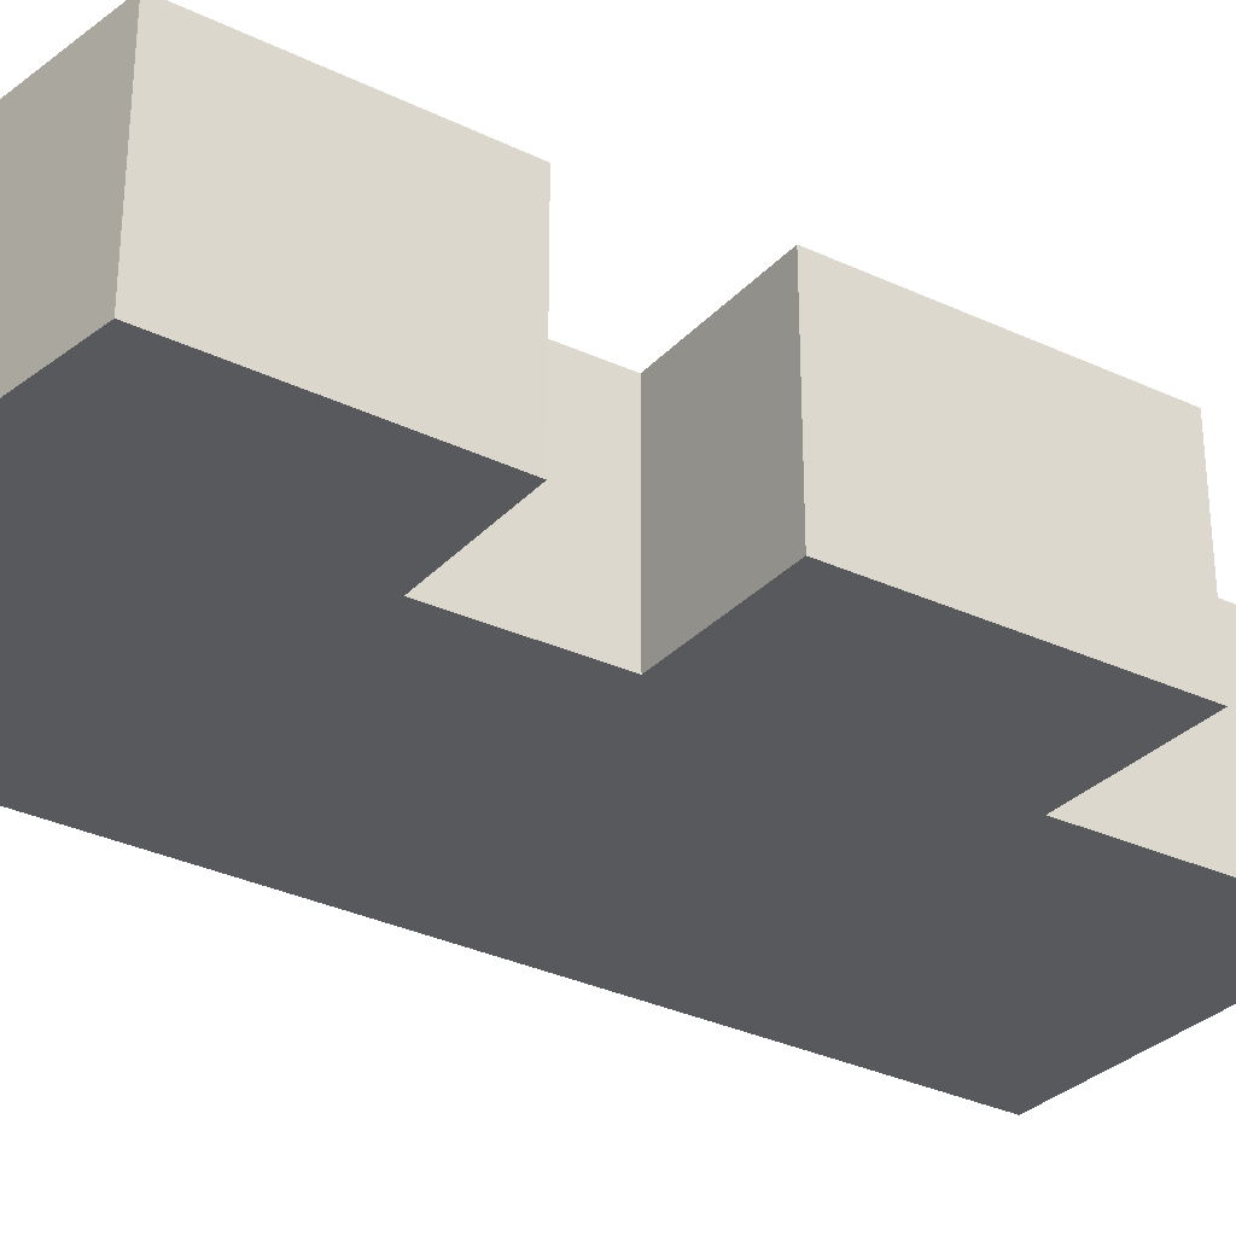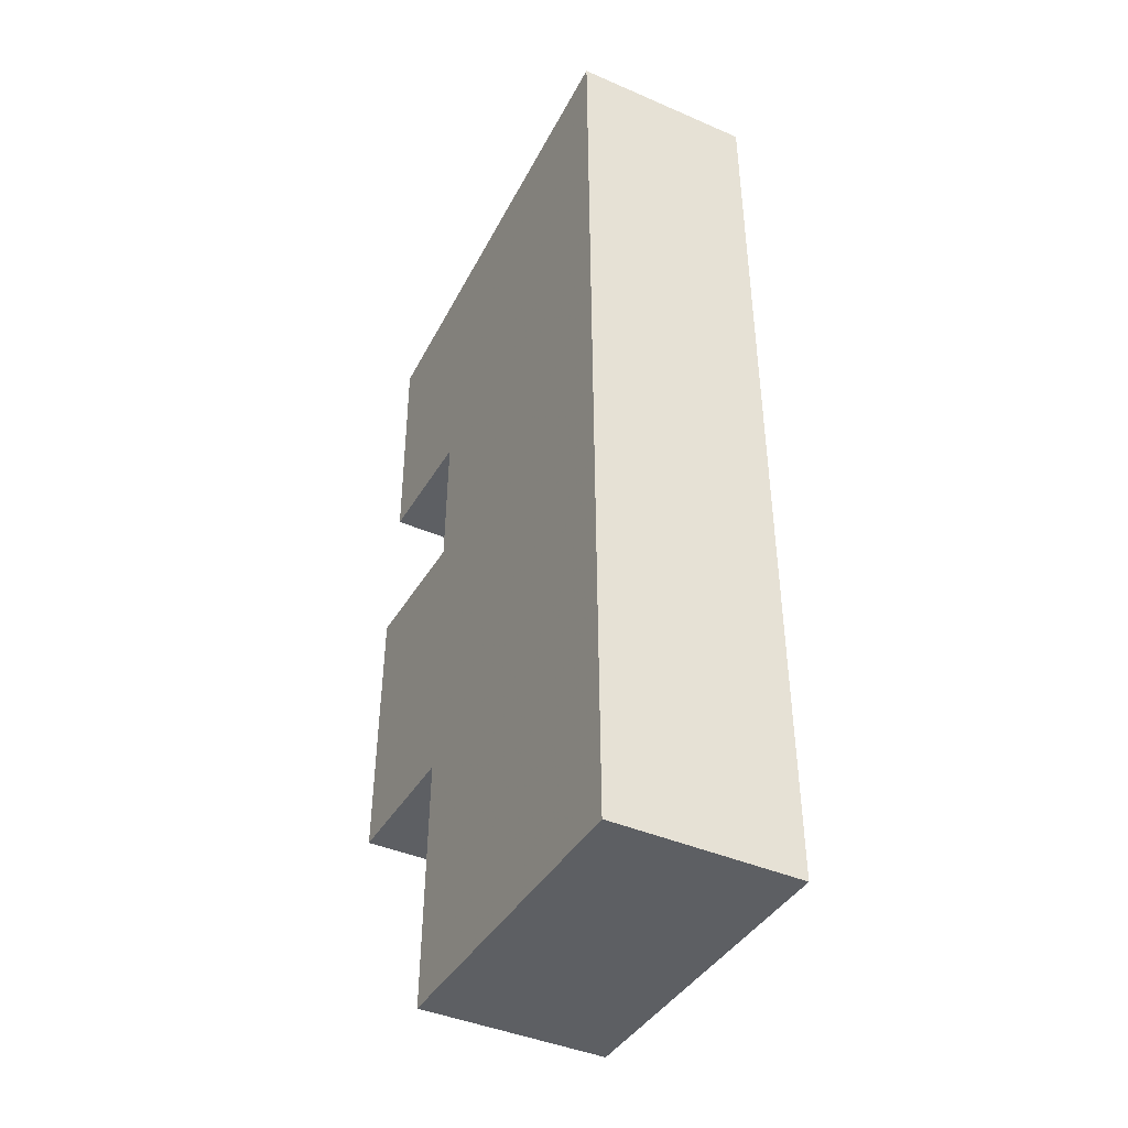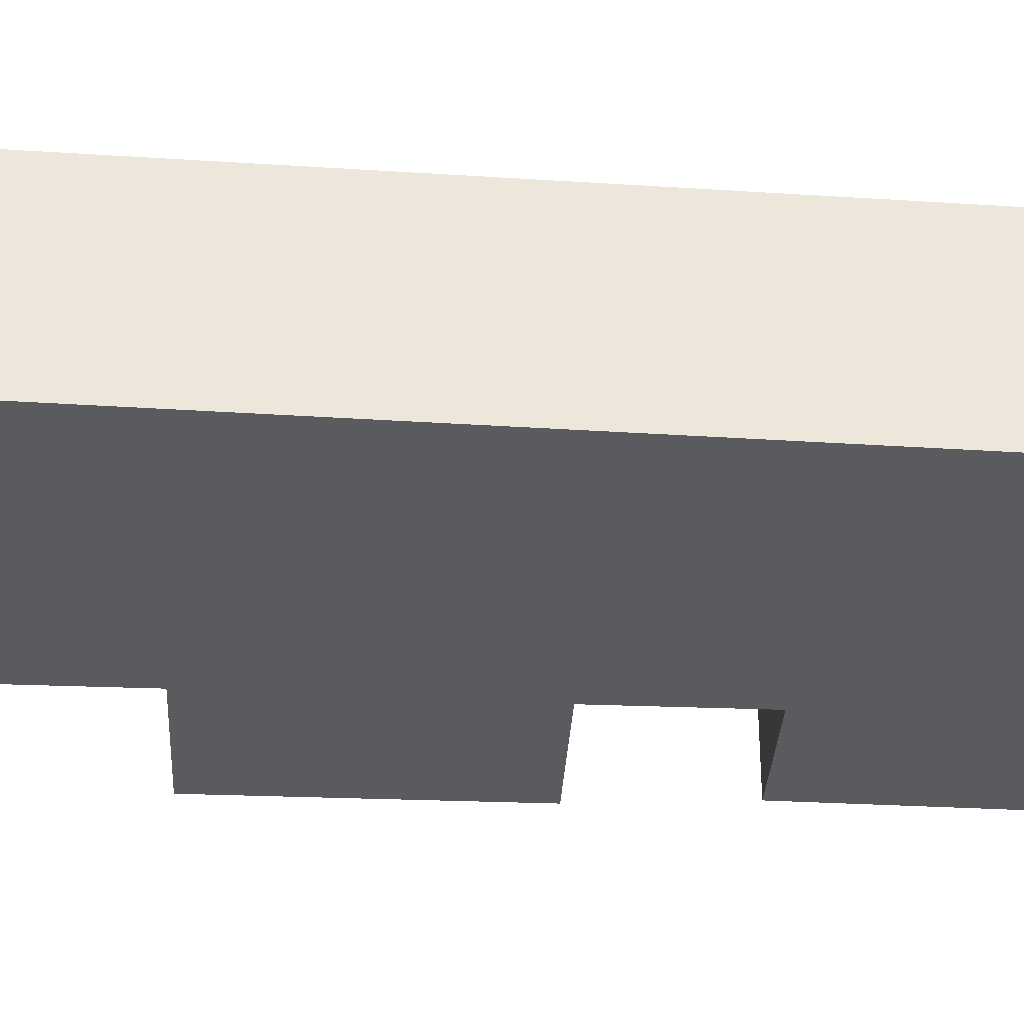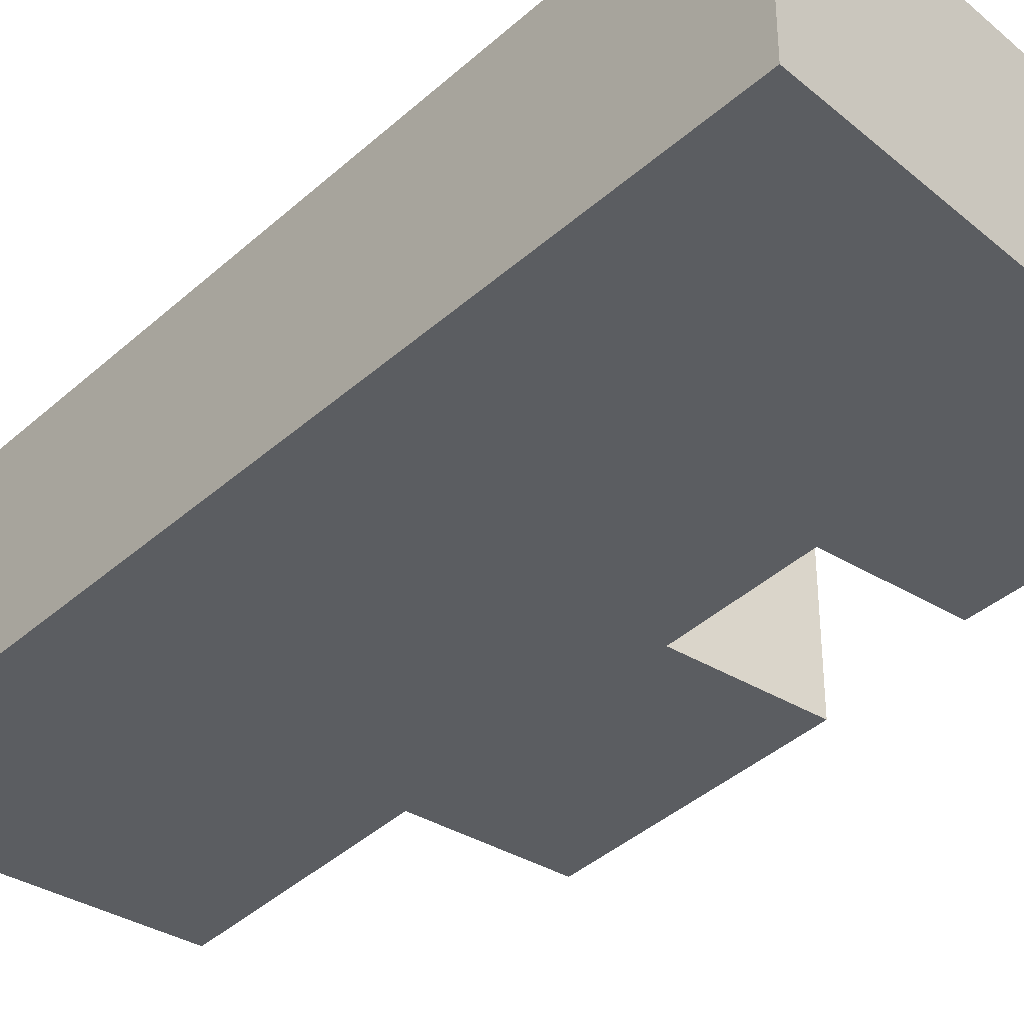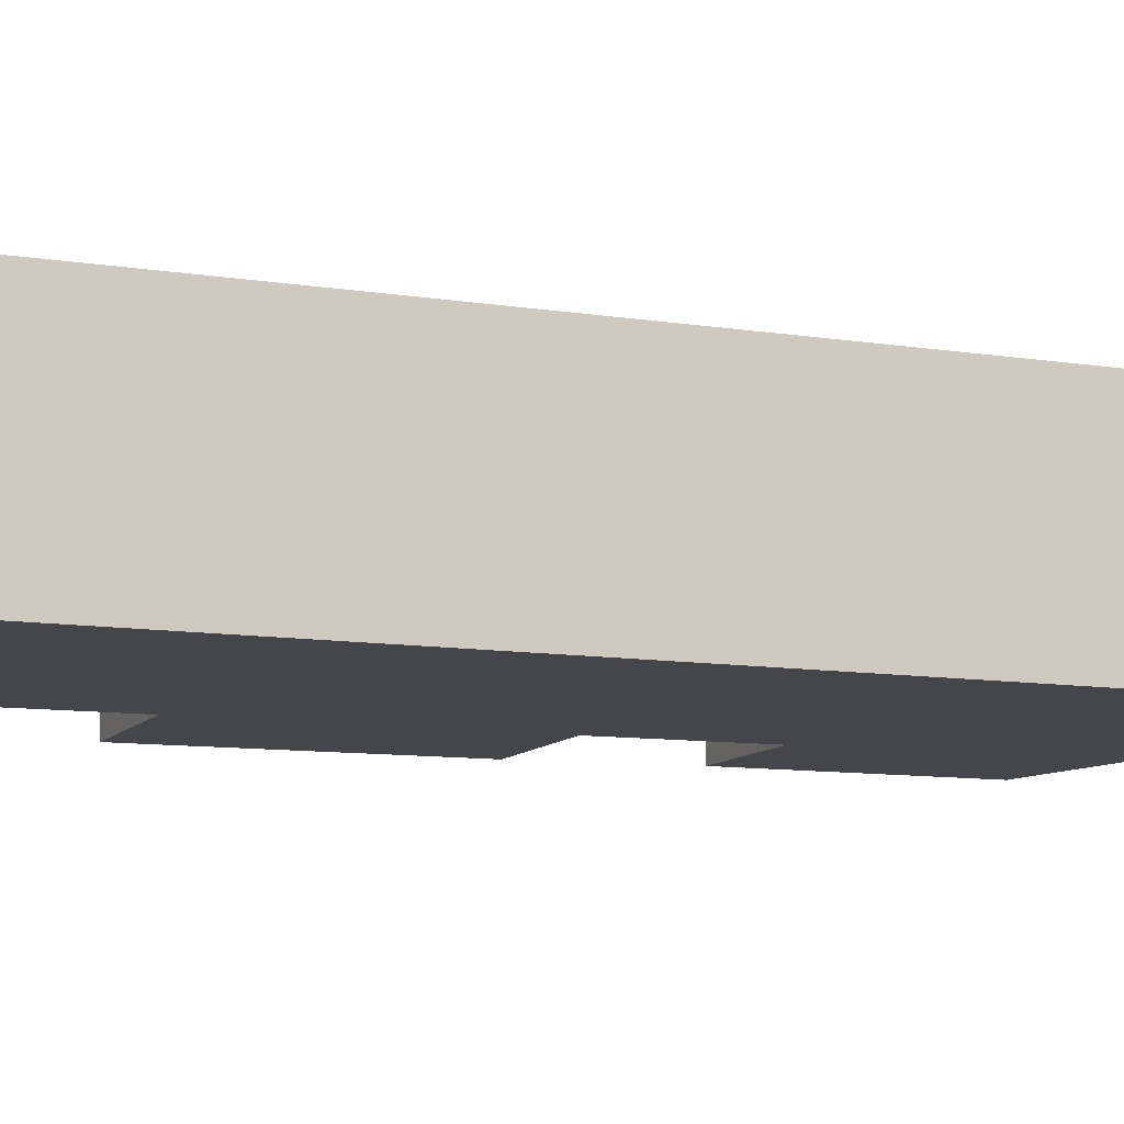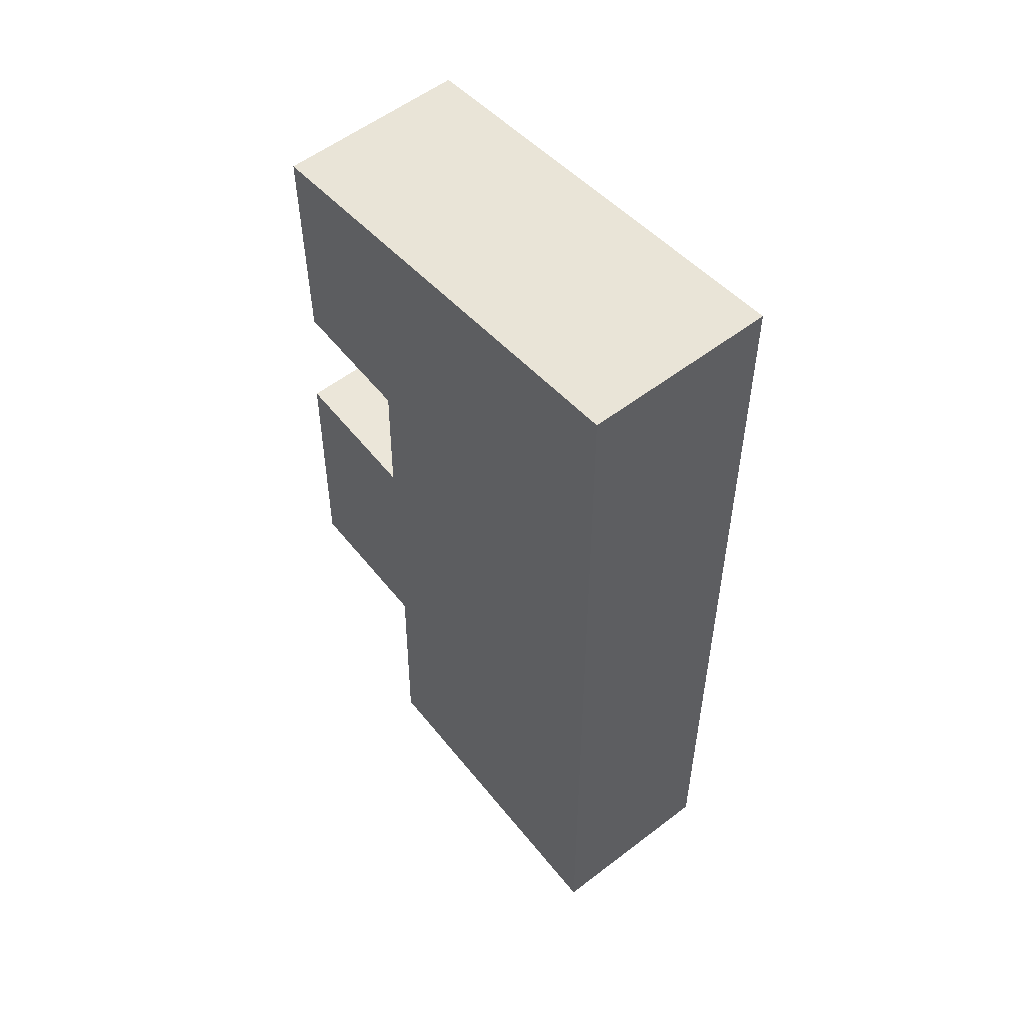
<metadata>
{"format":"obj","ext":"obj","renderer":"f3d","projection":"perspective","resolution":1024,"background":"white","views":[{"elev":-30.2,"azim":54.7,"up":"+Y"},{"elev":-41.6,"azim":-117.7,"up":"+Z"},{"elev":-33.0,"azim":-94.5,"up":"+Y"},{"elev":-36.1,"azim":-40.1,"up":"+Y"},{"elev":-9.7,"azim":-112.4,"up":"+Y"},{"elev":56.4,"azim":-128.6,"up":"+Z"}]}
</metadata>
<code>
v 2.025 -0.1404 -6.69
v 2.026 -0.1404 -6.543
v 2.074 -0.1404 -6.588
v 2.074 -0.1404 -6.609
v 2.075 -0.1404 -6.65
v 2.075 -0.1404 -6.689
v 2.094 -0.1404 -6.587
v 2.094 -0.1404 -6.552
v 2.096 -0.1404 -6.609
v 2.097 -0.1404 -6.65
v 2.074 -0.1686 -6.588
v 2.026 -0.1686 -6.543
v 2.025 -0.1686 -6.69
v 2.074 -0.1686 -6.609
v 2.075 -0.1686 -6.65
v 2.075 -0.1686 -6.689
v 2.094 -0.1686 -6.552
v 2.094 -0.1686 -6.587
v 2.096 -0.1686 -6.609
v 2.097 -0.1686 -6.65
v 2.075 -0.1686 -6.65
v 2.075 -0.1686 -6.689
v 2.075 -0.1404 -6.689
v 2.075 -0.1404 -6.65
v 2.097 -0.1686 -6.65
v 2.075 -0.1686 -6.65
v 2.075 -0.1404 -6.65
v 2.097 -0.1404 -6.65
v 2.096 -0.1686 -6.609
v 2.097 -0.1686 -6.65
v 2.097 -0.1404 -6.65
v 2.096 -0.1404 -6.609
v 2.074 -0.1686 -6.609
v 2.096 -0.1686 -6.609
v 2.096 -0.1404 -6.609
v 2.074 -0.1404 -6.609
v 2.074 -0.1686 -6.588
v 2.074 -0.1686 -6.609
v 2.074 -0.1404 -6.609
v 2.074 -0.1404 -6.588
v 2.094 -0.1686 -6.587
v 2.074 -0.1686 -6.588
v 2.074 -0.1404 -6.588
v 2.094 -0.1404 -6.587
v 2.094 -0.1686 -6.552
v 2.094 -0.1686 -6.587
v 2.094 -0.1404 -6.587
v 2.094 -0.1404 -6.552
v 2.026 -0.1686 -6.543
v 2.094 -0.1686 -6.552
v 2.094 -0.1404 -6.552
v 2.026 -0.1404 -6.543
v 2.025 -0.1686 -6.69
v 2.026 -0.1686 -6.543
v 2.026 -0.1404 -6.543
v 2.025 -0.1404 -6.69
v 2.075 -0.1686 -6.689
v 2.025 -0.1686 -6.69
v 2.025 -0.1404 -6.69
v 2.075 -0.1404 -6.689
f 1 2 3
f 1 3 4
f 1 4 5
f 6 1 5
f 7 3 8
f 8 3 2
f 5 4 9
f 10 5 9
f 11 12 13
f 14 11 13
f 15 14 13
f 16 15 13
f 17 12 11
f 17 11 18
f 19 14 15
f 20 19 15
f 21 22 23
f 21 23 24
f 25 26 27
f 25 27 28
f 29 30 31
f 29 31 32
f 33 34 35
f 33 35 36
f 37 38 39
f 37 39 40
f 41 42 43
f 41 43 44
f 45 46 47
f 45 47 48
f 49 50 51
f 49 51 52
f 53 54 55
f 53 55 56
f 57 58 59
f 57 59 60

</code>
